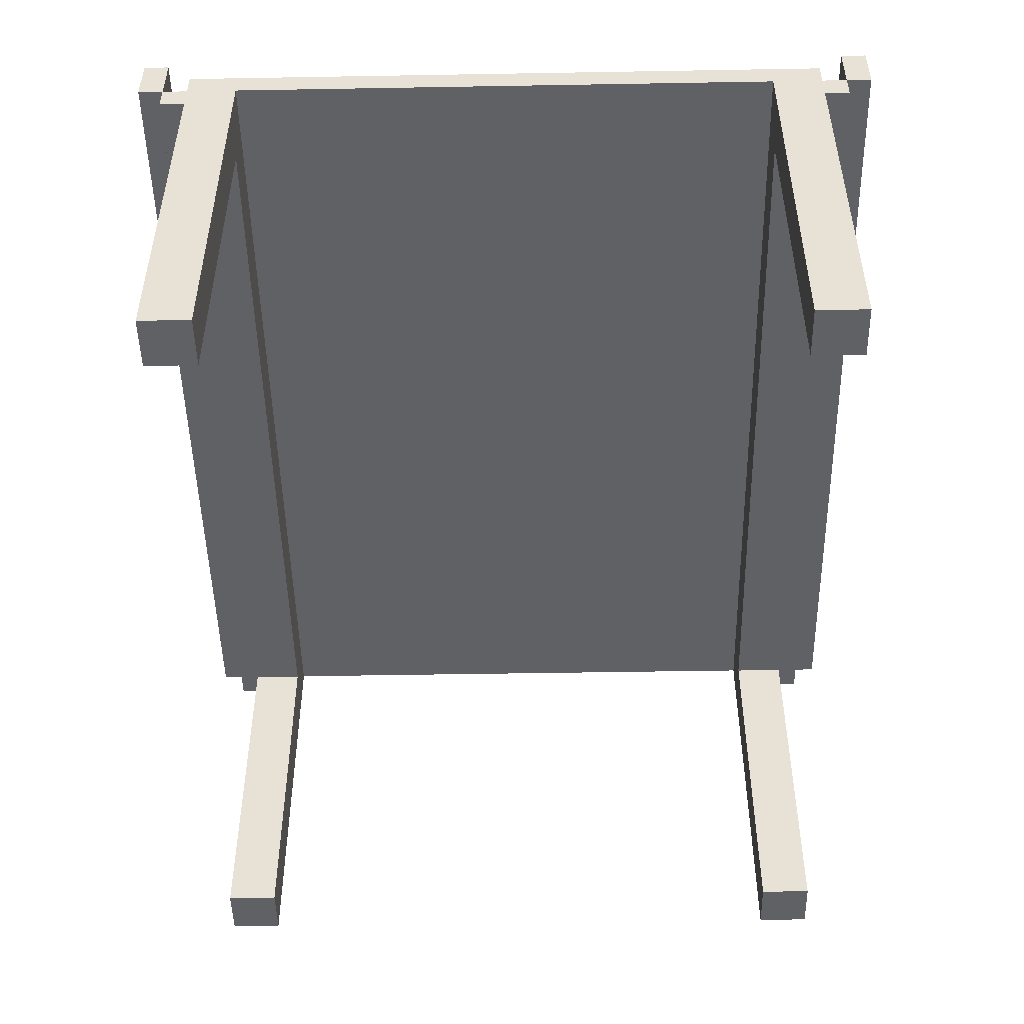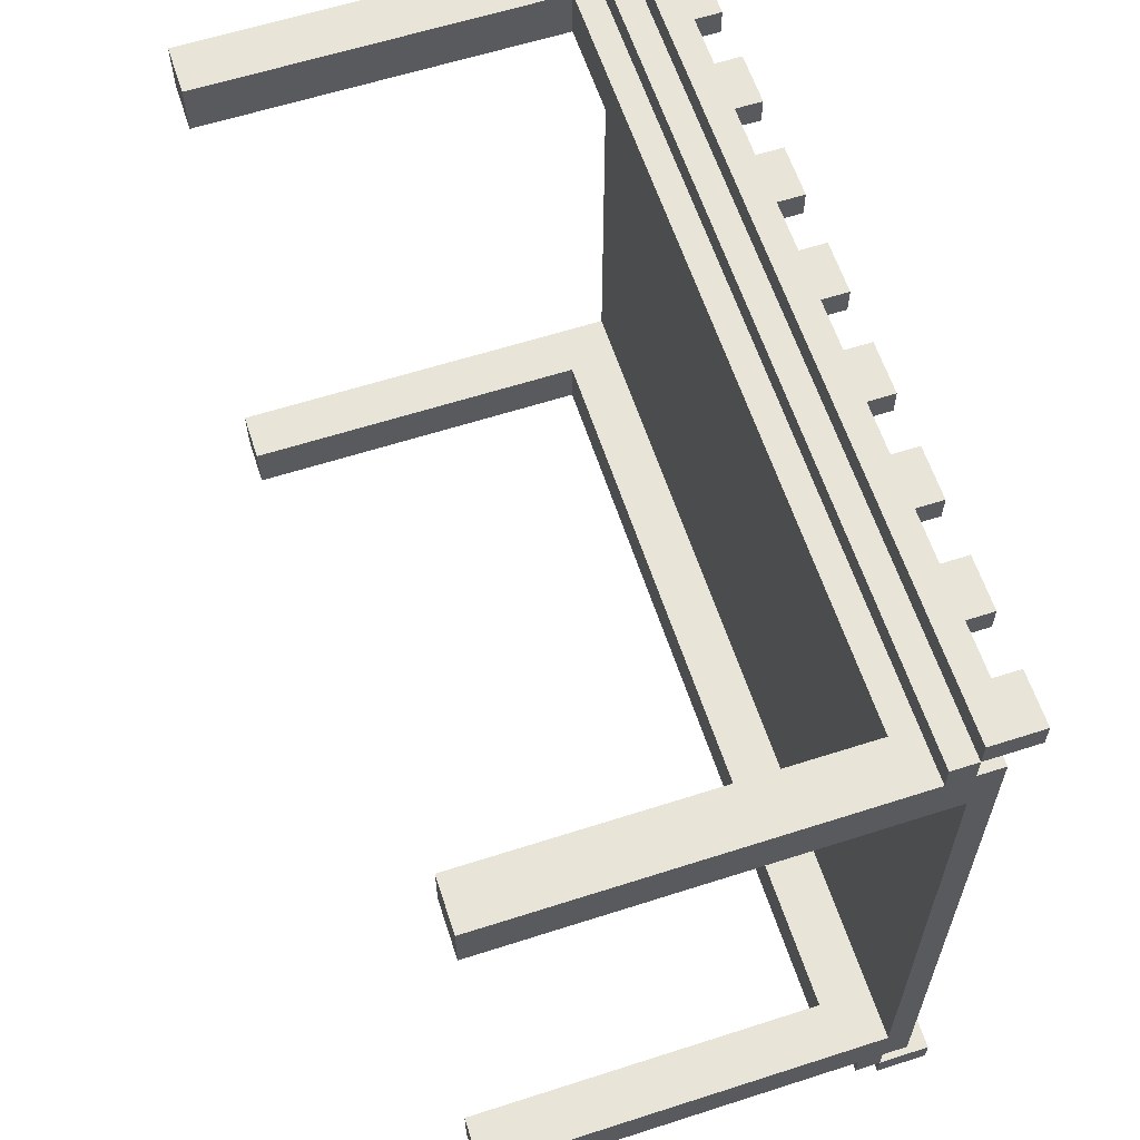
<metadata>
{"format":"obj","ext":"obj","renderer":"f3d","projection":"perspective","resolution":1024,"background":"white","views":[{"elev":-49.1,"azim":91.1,"up":"+Y"},{"elev":61.4,"azim":71.9,"up":"+Z"}]}
</metadata>
<code>
o
v -1.7 0 1.3
v -1.7 0 1.1
v -1.7 0 -1.1
v -1.7 0 -1.3
v -1.7 1.5 1.4
v -1.7 1.5 1.3
v -1.7 1.5 -1.3
v -1.7 1.5 -1.4
v -1.7 1.6 1.5
v -1.7 1.6 1.4
v -1.7 1.6 1.3
v -1.7 1.6 1.1
v -1.7 1.6 -1.1
v -1.7 1.6 -1.3
v -1.7 1.6 -1.4
v -1.7 1.6 -1.5
v -1.7 1.7 1.3
v -1.7 1.7 -1.3
v -1.7 1.8 1.5
v -1.7 1.8 1.4
v -1.7 1.8 -1.4
v -1.7 1.8 -1.5
v -1.3 1.7 1.5
v -1.3 1.7 1.4
v -1.3 1.7 -1.4
v -1.3 1.7 -1.5
v -1.3 1.8 1.5
v -1.3 1.8 1.4
v -1.3 1.8 -1.4
v -1.3 1.8 -1.5
v -0.9 1.7 1.5
v -0.9 1.7 1.4
v -0.9 1.7 -1.4
v -0.9 1.7 -1.5
v -0.9 1.8 1.5
v -0.9 1.8 1.4
v -0.9 1.8 -1.4
v -0.9 1.8 -1.5
v -0.5 1.7 1.5
v -0.5 1.7 1.4
v -0.5 1.7 -1.4
v -0.5 1.7 -1.5
v -0.5 1.8 1.5
v -0.5 1.8 1.4
v -0.5 1.8 -1.4
v -0.5 1.8 -1.5
v -0.1 1.7 1.5
v -0.1 1.7 1.4
v -0.1 1.7 -1.4
v -0.1 1.7 -1.5
v -0.1 1.8 1.5
v -0.1 1.8 1.4
v -0.1 1.8 -1.4
v -0.1 1.8 -1.5
v 0.3 1.7 1.5
v 0.3 1.7 1.4
v 0.3 1.7 -1.4
v 0.3 1.7 -1.5
v 0.3 1.8 1.5
v 0.3 1.8 1.4
v 0.3 1.8 -1.4
v 0.3 1.8 -1.5
v 0.7 1.7 1.5
v 0.7 1.7 1.4
v 0.7 1.7 -1.4
v 0.7 1.7 -1.5
v 0.7 1.8 1.5
v 0.7 1.8 1.4
v 0.7 1.8 -1.4
v 0.7 1.8 -1.5
v 1.1 1.7 1.5
v 1.1 1.7 1.4
v 1.1 1.7 -1.4
v 1.1 1.7 -1.5
v 1.1 1.8 1.5
v 1.1 1.8 1.4
v 1.1 1.8 -1.4
v 1.1 1.8 -1.5
v 1.5 0 1.3
v 1.5 0 1.1
v 1.5 0 -1.1
v 1.5 0 -1.3
v 1.5 1.4 1.3
v 1.5 1.4 1.1
v 1.5 1.4 -1.1
v 1.5 1.4 -1.3
v 1.5 1.7 1.5
v 1.5 1.7 1.4
v 1.5 1.7 -1.4
v 1.5 1.7 -1.5
v 1.5 1.8 1.5
v 1.5 1.8 1.4
v 1.5 1.8 -1.4
v 1.5 1.8 -1.5
v -1.5 0 1.3
v -1.5 0 1.1
v -1.5 0 -1.1
v -1.5 0 -1.3
v -1.5 1.4 1.3
v -1.5 1.4 1.1
v -1.5 1.4 -1.1
v -1.5 1.4 -1.3
v -1.5 1.7 1.5
v -1.5 1.7 1.4
v -1.5 1.7 -1.4
v -1.5 1.7 -1.5
v -1.5 1.8 1.5
v -1.5 1.8 1.4
v -1.5 1.8 -1.4
v -1.5 1.8 -1.5
v -1.1 1.7 1.5
v -1.1 1.7 1.4
v -1.1 1.7 -1.4
v -1.1 1.7 -1.5
v -1.1 1.8 1.5
v -1.1 1.8 1.4
v -1.1 1.8 -1.4
v -1.1 1.8 -1.5
v -0.7 1.7 1.5
v -0.7 1.7 1.4
v -0.7 1.7 -1.4
v -0.7 1.7 -1.5
v -0.7 1.8 1.5
v -0.7 1.8 1.4
v -0.7 1.8 -1.4
v -0.7 1.8 -1.5
v -0.3 1.7 1.5
v -0.3 1.7 1.4
v -0.3 1.7 -1.4
v -0.3 1.7 -1.5
v -0.3 1.8 1.5
v -0.3 1.8 1.4
v -0.3 1.8 -1.4
v -0.3 1.8 -1.5
v 0.1 1.7 1.5
v 0.1 1.7 1.4
v 0.1 1.7 -1.4
v 0.1 1.7 -1.5
v 0.1 1.8 1.5
v 0.1 1.8 1.4
v 0.1 1.8 -1.4
v 0.1 1.8 -1.5
v 0.5 1.7 1.5
v 0.5 1.7 1.4
v 0.5 1.7 -1.4
v 0.5 1.7 -1.5
v 0.5 1.8 1.5
v 0.5 1.8 1.4
v 0.5 1.8 -1.4
v 0.5 1.8 -1.5
v 0.9 1.7 1.5
v 0.9 1.7 1.4
v 0.9 1.7 -1.4
v 0.9 1.7 -1.5
v 0.9 1.8 1.5
v 0.9 1.8 1.4
v 0.9 1.8 -1.4
v 0.9 1.8 -1.5
v 1.3 1.7 1.5
v 1.3 1.7 1.4
v 1.3 1.7 -1.4
v 1.3 1.7 -1.5
v 1.3 1.8 1.5
v 1.3 1.8 1.4
v 1.3 1.8 -1.4
v 1.3 1.8 -1.5
v 1.7 0 1.3
v 1.7 0 1.1
v 1.7 0 -1.1
v 1.7 0 -1.3
v 1.7 1.5 1.4
v 1.7 1.5 1.3
v 1.7 1.5 -1.3
v 1.7 1.5 -1.4
v 1.7 1.6 1.5
v 1.7 1.6 1.4
v 1.7 1.6 1.3
v 1.7 1.6 1.1
v 1.7 1.6 -1.1
v 1.7 1.6 -1.3
v 1.7 1.6 -1.4
v 1.7 1.6 -1.5
v 1.7 1.7 1.3
v 1.7 1.7 -1.3
v 1.7 1.8 1.5
v 1.7 1.8 1.4
v 1.7 1.8 -1.4
v 1.7 1.8 -1.5
v -1.7 1.6 1.5
v -1.7 1.8 1.5
v -1.5 1.7 1.5
v -1.5 1.8 1.5
v -1.3 1.7 1.5
v -1.3 1.8 1.5
v -1.1 1.7 1.5
v -1.1 1.8 1.5
v -0.9 1.7 1.5
v -0.9 1.8 1.5
v -0.7 1.7 1.5
v -0.7 1.8 1.5
v -0.5 1.7 1.5
v -0.5 1.8 1.5
v -0.3 1.7 1.5
v -0.3 1.8 1.5
v -0.1 1.7 1.5
v -0.1 1.8 1.5
v 0.1 1.7 1.5
v 0.1 1.8 1.5
v 0.3 1.7 1.5
v 0.3 1.8 1.5
v 0.5 1.7 1.5
v 0.5 1.8 1.5
v 0.7 1.7 1.5
v 0.7 1.8 1.5
v 0.9 1.7 1.5
v 0.9 1.8 1.5
v 1.1 1.7 1.5
v 1.1 1.8 1.5
v 1.3 1.7 1.5
v 1.3 1.8 1.5
v 1.5 1.7 1.5
v 1.5 1.8 1.5
v 1.7 1.6 1.5
v 1.7 1.8 1.5
v -1.7 1.5 1.4
v -1.7 1.6 1.4
v 1.7 1.5 1.4
v 1.7 1.6 1.4
v -1.7 0 1.3
v -1.7 1.5 1.3
v -1.7 1.6 1.3
v -1.7 1.7 1.3
v -1.5 0 1.3
v -1.5 1.4 1.3
v 1.5 0 1.3
v 1.5 1.4 1.3
v 1.7 0 1.3
v 1.7 1.5 1.3
v 1.7 1.6 1.3
v 1.7 1.7 1.3
v -1.7 0 -1.1
v -1.7 1.6 -1.1
v -1.5 0 -1.1
v -1.5 1.4 -1.1
v 1.5 0 -1.1
v 1.5 1.4 -1.1
v 1.7 0 -1.1
v 1.7 1.6 -1.1
v -1.7 1.6 -1.4
v -1.7 1.8 -1.4
v -1.5 1.7 -1.4
v -1.5 1.8 -1.4
v -1.3 1.7 -1.4
v -1.3 1.8 -1.4
v -1.1 1.7 -1.4
v -1.1 1.8 -1.4
v -0.9 1.7 -1.4
v -0.9 1.8 -1.4
v -0.7 1.7 -1.4
v -0.7 1.8 -1.4
v -0.5 1.7 -1.4
v -0.5 1.8 -1.4
v -0.3 1.7 -1.4
v -0.3 1.8 -1.4
v -0.1 1.7 -1.4
v -0.1 1.8 -1.4
v 0.1 1.7 -1.4
v 0.1 1.8 -1.4
v 0.3 1.7 -1.4
v 0.3 1.8 -1.4
v 0.5 1.7 -1.4
v 0.5 1.8 -1.4
v 0.7 1.7 -1.4
v 0.7 1.8 -1.4
v 0.9 1.7 -1.4
v 0.9 1.8 -1.4
v 1.1 1.7 -1.4
v 1.1 1.8 -1.4
v 1.3 1.7 -1.4
v 1.3 1.8 -1.4
v 1.5 1.7 -1.4
v 1.5 1.8 -1.4
v 1.7 1.6 -1.4
v 1.7 1.8 -1.4
v -1.7 1.6 1.4
v -1.7 1.8 1.4
v -1.5 1.7 1.4
v -1.5 1.8 1.4
v -1.3 1.7 1.4
v -1.3 1.8 1.4
v -1.1 1.7 1.4
v -1.1 1.8 1.4
v -0.9 1.7 1.4
v -0.9 1.8 1.4
v -0.7 1.7 1.4
v -0.7 1.8 1.4
v -0.5 1.7 1.4
v -0.5 1.8 1.4
v -0.3 1.7 1.4
v -0.3 1.8 1.4
v -0.1 1.7 1.4
v -0.1 1.8 1.4
v 0.1 1.7 1.4
v 0.1 1.8 1.4
v 0.3 1.7 1.4
v 0.3 1.8 1.4
v 0.5 1.7 1.4
v 0.5 1.8 1.4
v 0.7 1.7 1.4
v 0.7 1.8 1.4
v 0.9 1.7 1.4
v 0.9 1.8 1.4
v 1.1 1.7 1.4
v 1.1 1.8 1.4
v 1.3 1.7 1.4
v 1.3 1.8 1.4
v 1.5 1.7 1.4
v 1.5 1.8 1.4
v 1.7 1.6 1.4
v 1.7 1.8 1.4
v -1.7 0 1.1
v -1.7 1.6 1.1
v -1.5 0 1.1
v -1.5 1.4 1.1
v 1.5 0 1.1
v 1.5 1.4 1.1
v 1.7 0 1.1
v 1.7 1.6 1.1
v -1.7 0 -1.3
v -1.7 1.5 -1.3
v -1.7 1.6 -1.3
v -1.7 1.7 -1.3
v -1.5 0 -1.3
v -1.5 1.4 -1.3
v 1.5 0 -1.3
v 1.5 1.4 -1.3
v 1.7 0 -1.3
v 1.7 1.5 -1.3
v 1.7 1.6 -1.3
v 1.7 1.7 -1.3
v -1.7 1.5 -1.4
v -1.7 1.6 -1.4
v 1.7 1.5 -1.4
v 1.7 1.6 -1.4
v -1.7 1.6 -1.5
v -1.7 1.8 -1.5
v -1.5 1.7 -1.5
v -1.5 1.8 -1.5
v -1.3 1.7 -1.5
v -1.3 1.8 -1.5
v -1.1 1.7 -1.5
v -1.1 1.8 -1.5
v -0.9 1.7 -1.5
v -0.9 1.8 -1.5
v -0.7 1.7 -1.5
v -0.7 1.8 -1.5
v -0.5 1.7 -1.5
v -0.5 1.8 -1.5
v -0.3 1.7 -1.5
v -0.3 1.8 -1.5
v -0.1 1.7 -1.5
v -0.1 1.8 -1.5
v 0.1 1.7 -1.5
v 0.1 1.8 -1.5
v 0.3 1.7 -1.5
v 0.3 1.8 -1.5
v 0.5 1.7 -1.5
v 0.5 1.8 -1.5
v 0.7 1.7 -1.5
v 0.7 1.8 -1.5
v 0.9 1.7 -1.5
v 0.9 1.8 -1.5
v 1.1 1.7 -1.5
v 1.1 1.8 -1.5
v 1.3 1.7 -1.5
v 1.3 1.8 -1.5
v 1.5 1.7 -1.5
v 1.5 1.8 -1.5
v 1.7 1.6 -1.5
v 1.7 1.8 -1.5
v -1.7 0 1.3
v -1.5 0 1.3
v 1.5 0 1.3
v 1.7 0 1.3
v -1.7 0 1.1
v -1.5 0 1.1
v 1.5 0 1.1
v 1.7 0 1.1
v -1.7 0 -1.1
v -1.5 0 -1.1
v 1.5 0 -1.1
v 1.7 0 -1.1
v -1.7 0 -1.3
v -1.5 0 -1.3
v 1.5 0 -1.3
v 1.7 0 -1.3
v -1.5 1.4 1.3
v 1.5 1.4 1.3
v -1.5 1.4 1.1
v 1.5 1.4 1.1
v -1.5 1.4 -1.1
v 1.5 1.4 -1.1
v -1.5 1.4 -1.3
v 1.5 1.4 -1.3
v -1.7 1.5 1.4
v 1.7 1.5 1.4
v -1.7 1.5 1.3
v 1.7 1.5 1.3
v -1.7 1.5 -1.3
v 1.7 1.5 -1.3
v -1.7 1.5 -1.4
v 1.7 1.5 -1.4
v -1.7 1.6 1.5
v 1.7 1.6 1.5
v -1.7 1.6 1.4
v 1.7 1.6 1.4
v -1.7 1.6 1.1
v 1.7 1.6 1.1
v -1.7 1.6 -1.1
v 1.7 1.6 -1.1
v -1.7 1.6 -1.4
v 1.7 1.6 -1.4
v -1.7 1.6 -1.5
v 1.7 1.6 -1.5
v -1.7 1.6 1.4
v 1.7 1.6 1.4
v -1.7 1.6 1.3
v 1.7 1.6 1.3
v -1.7 1.6 -1.3
v 1.7 1.6 -1.3
v -1.7 1.6 -1.4
v 1.7 1.6 -1.4
v -1.5 1.7 1.5
v -1.3 1.7 1.5
v -1.1 1.7 1.5
v -0.9 1.7 1.5
v -0.7 1.7 1.5
v -0.5 1.7 1.5
v -0.3 1.7 1.5
v -0.1 1.7 1.5
v 0.1 1.7 1.5
v 0.3 1.7 1.5
v 0.5 1.7 1.5
v 0.7 1.7 1.5
v 0.9 1.7 1.5
v 1.1 1.7 1.5
v 1.3 1.7 1.5
v 1.5 1.7 1.5
v -1.5 1.7 1.4
v -1.3 1.7 1.4
v -1.1 1.7 1.4
v -0.9 1.7 1.4
v -0.7 1.7 1.4
v -0.5 1.7 1.4
v -0.3 1.7 1.4
v -0.1 1.7 1.4
v 0.1 1.7 1.4
v 0.3 1.7 1.4
v 0.5 1.7 1.4
v 0.7 1.7 1.4
v 0.9 1.7 1.4
v 1.1 1.7 1.4
v 1.3 1.7 1.4
v 1.5 1.7 1.4
v -1.7 1.7 1.3
v 1.7 1.7 1.3
v -1.7 1.7 -1.3
v 1.7 1.7 -1.3
v -1.5 1.7 -1.4
v -1.3 1.7 -1.4
v -1.1 1.7 -1.4
v -0.9 1.7 -1.4
v -0.7 1.7 -1.4
v -0.5 1.7 -1.4
v -0.3 1.7 -1.4
v -0.1 1.7 -1.4
v 0.1 1.7 -1.4
v 0.3 1.7 -1.4
v 0.5 1.7 -1.4
v 0.7 1.7 -1.4
v 0.9 1.7 -1.4
v 1.1 1.7 -1.4
v 1.3 1.7 -1.4
v 1.5 1.7 -1.4
v -1.5 1.7 -1.5
v -1.3 1.7 -1.5
v -1.1 1.7 -1.5
v -0.9 1.7 -1.5
v -0.7 1.7 -1.5
v -0.5 1.7 -1.5
v -0.3 1.7 -1.5
v -0.1 1.7 -1.5
v 0.1 1.7 -1.5
v 0.3 1.7 -1.5
v 0.5 1.7 -1.5
v 0.7 1.7 -1.5
v 0.9 1.7 -1.5
v 1.1 1.7 -1.5
v 1.3 1.7 -1.5
v 1.5 1.7 -1.5
v -1.7 1.8 1.5
v -1.5 1.8 1.5
v -1.3 1.8 1.5
v -1.1 1.8 1.5
v -0.9 1.8 1.5
v -0.7 1.8 1.5
v -0.5 1.8 1.5
v -0.3 1.8 1.5
v -0.1 1.8 1.5
v 0.1 1.8 1.5
v 0.3 1.8 1.5
v 0.5 1.8 1.5
v 0.7 1.8 1.5
v 0.9 1.8 1.5
v 1.1 1.8 1.5
v 1.3 1.8 1.5
v 1.5 1.8 1.5
v 1.7 1.8 1.5
v -1.7 1.8 1.4
v -1.5 1.8 1.4
v -1.3 1.8 1.4
v -1.1 1.8 1.4
v -0.9 1.8 1.4
v -0.7 1.8 1.4
v -0.5 1.8 1.4
v -0.3 1.8 1.4
v -0.1 1.8 1.4
v 0.1 1.8 1.4
v 0.3 1.8 1.4
v 0.5 1.8 1.4
v 0.7 1.8 1.4
v 0.9 1.8 1.4
v 1.1 1.8 1.4
v 1.3 1.8 1.4
v 1.5 1.8 1.4
v 1.7 1.8 1.4
v -1.7 1.8 -1.4
v -1.5 1.8 -1.4
v -1.3 1.8 -1.4
v -1.1 1.8 -1.4
v -0.9 1.8 -1.4
v -0.7 1.8 -1.4
v -0.5 1.8 -1.4
v -0.3 1.8 -1.4
v -0.1 1.8 -1.4
v 0.1 1.8 -1.4
v 0.3 1.8 -1.4
v 0.5 1.8 -1.4
v 0.7 1.8 -1.4
v 0.9 1.8 -1.4
v 1.1 1.8 -1.4
v 1.3 1.8 -1.4
v 1.5 1.8 -1.4
v 1.7 1.8 -1.4
v -1.7 1.8 -1.5
v -1.5 1.8 -1.5
v -1.3 1.8 -1.5
v -1.1 1.8 -1.5
v -0.9 1.8 -1.5
v -0.7 1.8 -1.5
v -0.5 1.8 -1.5
v -0.3 1.8 -1.5
v -0.1 1.8 -1.5
v 0.1 1.8 -1.5
v 0.3 1.8 -1.5
v 0.5 1.8 -1.5
v 0.7 1.8 -1.5
v 0.9 1.8 -1.5
v 1.1 1.8 -1.5
v 1.3 1.8 -1.5
v 1.5 1.8 -1.5
v 1.7 1.8 -1.5
f 6 2 1
f 7 4 3
f 10 6 5
f 11 2 6
f 11 6 10
f 12 2 11
f 13 8 7
f 13 7 3
f 14 8 13
f 15 8 14
f 17 12 11
f 17 14 13
f 17 13 12
f 18 14 17
f 19 10 9
f 20 10 19
f 21 16 15
f 22 16 21
f 27 24 23
f 28 24 27
f 29 26 25
f 30 26 29
f 35 32 31
f 36 32 35
f 37 34 33
f 38 34 37
f 43 40 39
f 44 40 43
f 45 42 41
f 46 42 45
f 51 48 47
f 52 48 51
f 53 50 49
f 54 50 53
f 59 56 55
f 60 56 59
f 61 58 57
f 62 58 61
f 67 64 63
f 68 64 67
f 69 66 65
f 70 66 69
f 75 72 71
f 76 72 75
f 77 74 73
f 78 74 77
f 83 80 79
f 84 80 83
f 85 82 81
f 86 82 85
f 91 88 87
f 92 88 91
f 93 90 89
f 94 90 93
f 95 96 99
f 99 96 100
f 97 98 101
f 101 98 102
f 103 104 107
f 107 104 108
f 105 106 109
f 109 106 110
f 111 112 115
f 115 112 116
f 113 114 117
f 117 114 118
f 119 120 123
f 123 120 124
f 121 122 125
f 125 122 126
f 127 128 131
f 131 128 132
f 129 130 133
f 133 130 134
f 135 136 139
f 139 136 140
f 137 138 141
f 141 138 142
f 143 144 147
f 147 144 148
f 145 146 149
f 149 146 150
f 151 152 155
f 155 152 156
f 153 154 157
f 157 154 158
f 159 160 163
f 163 160 164
f 161 162 165
f 165 162 166
f 167 168 172
f 169 170 173
f 171 172 176
f 172 168 177
f 176 172 177
f 177 168 178
f 173 174 179
f 169 173 179
f 179 174 180
f 180 174 181
f 177 178 183
f 179 180 183
f 178 179 183
f 183 180 184
f 175 176 185
f 185 176 186
f 181 182 187
f 187 182 188
f 191 190 189
f 192 190 191
f 193 191 189
f 195 193 189
f 195 194 193
f 196 194 195
f 197 195 189
f 199 197 189
f 199 198 197
f 200 198 199
f 201 199 189
f 203 201 189
f 203 202 201
f 204 202 203
f 205 203 189
f 207 205 189
f 207 206 205
f 208 206 207
f 209 207 189
f 211 209 189
f 211 210 209
f 212 210 211
f 213 211 189
f 215 213 189
f 215 214 213
f 216 214 215
f 217 215 189
f 219 217 189
f 219 218 217
f 220 218 219
f 221 219 189
f 223 221 189
f 223 222 221
f 224 222 223
f 227 226 225
f 228 226 227
f 233 230 229
f 234 230 233
f 236 230 234
f 237 236 235
f 238 230 236
f 238 236 237
f 239 232 231
f 240 232 239
f 243 242 241
f 244 242 243
f 246 242 244
f 247 246 245
f 248 242 246
f 248 246 247
f 251 250 249
f 252 250 251
f 253 251 249
f 255 253 249
f 255 254 253
f 256 254 255
f 257 255 249
f 259 257 249
f 259 258 257
f 260 258 259
f 261 259 249
f 263 261 249
f 263 262 261
f 264 262 263
f 265 263 249
f 267 265 249
f 267 266 265
f 268 266 267
f 269 267 249
f 271 269 249
f 271 270 269
f 272 270 271
f 273 271 249
f 275 273 249
f 275 274 273
f 276 274 275
f 277 275 249
f 279 277 249
f 279 278 277
f 280 278 279
f 281 279 249
f 283 281 249
f 283 282 281
f 284 282 283
f 285 286 287
f 287 286 288
f 285 287 289
f 285 289 291
f 289 290 291
f 291 290 292
f 285 291 293
f 285 293 295
f 293 294 295
f 295 294 296
f 285 295 297
f 285 297 299
f 297 298 299
f 299 298 300
f 285 299 301
f 285 301 303
f 301 302 303
f 303 302 304
f 285 303 305
f 285 305 307
f 305 306 307
f 307 306 308
f 285 307 309
f 285 309 311
f 309 310 311
f 311 310 312
f 285 311 313
f 285 313 315
f 313 314 315
f 315 314 316
f 285 315 317
f 285 317 319
f 317 318 319
f 319 318 320
f 321 322 323
f 323 322 324
f 324 322 326
f 325 326 327
f 326 322 328
f 327 326 328
f 329 330 333
f 333 330 334
f 334 330 336
f 335 336 337
f 336 330 338
f 337 336 338
f 331 332 339
f 339 332 340
f 341 342 343
f 343 342 344
f 345 346 347
f 347 346 348
f 345 347 349
f 345 349 351
f 349 350 351
f 351 350 352
f 345 351 353
f 345 353 355
f 353 354 355
f 355 354 356
f 345 355 357
f 345 357 359
f 357 358 359
f 359 358 360
f 345 359 361
f 345 361 363
f 361 362 363
f 363 362 364
f 345 363 365
f 345 365 367
f 365 366 367
f 367 366 368
f 345 367 369
f 345 369 371
f 369 370 371
f 371 370 372
f 345 371 373
f 345 373 375
f 373 374 375
f 375 374 376
f 345 375 377
f 345 377 379
f 377 378 379
f 379 378 380
f 385 382 381
f 386 382 385
f 387 384 383
f 388 384 387
f 393 390 389
f 394 390 393
f 395 392 391
f 396 392 395
f 399 398 397
f 400 398 399
f 403 402 401
f 404 402 403
f 407 406 405
f 408 406 407
f 411 410 409
f 412 410 411
f 415 414 413
f 416 414 415
f 419 418 417
f 420 418 419
f 423 422 421
f 424 422 423
f 425 426 427
f 427 426 428
f 429 430 431
f 431 430 432
f 433 434 449
f 449 434 450
f 435 436 451
f 451 436 452
f 437 438 453
f 453 438 454
f 439 440 455
f 455 440 456
f 441 442 457
f 457 442 458
f 443 444 459
f 459 444 460
f 445 446 461
f 461 446 462
f 447 448 463
f 463 448 464
f 465 466 467
f 467 466 468
f 469 470 485
f 485 470 486
f 471 472 487
f 487 472 488
f 473 474 489
f 489 474 490
f 475 476 491
f 491 476 492
f 477 478 493
f 493 478 494
f 479 480 495
f 495 480 496
f 481 482 497
f 497 482 498
f 483 484 499
f 499 484 500
f 501 502 519
f 519 502 520
f 503 504 521
f 521 504 522
f 505 506 523
f 523 506 524
f 507 508 525
f 525 508 526
f 509 510 527
f 527 510 528
f 511 512 529
f 529 512 530
f 513 514 531
f 531 514 532
f 515 516 533
f 533 516 534
f 517 518 535
f 535 518 536
f 537 538 555
f 555 538 556
f 539 540 557
f 557 540 558
f 541 542 559
f 559 542 560
f 543 544 561
f 561 544 562
f 545 546 563
f 563 546 564
f 547 548 565
f 565 548 566
f 549 550 567
f 567 550 568
f 551 552 569
f 569 552 570
f 553 554 571
f 571 554 572

</code>
